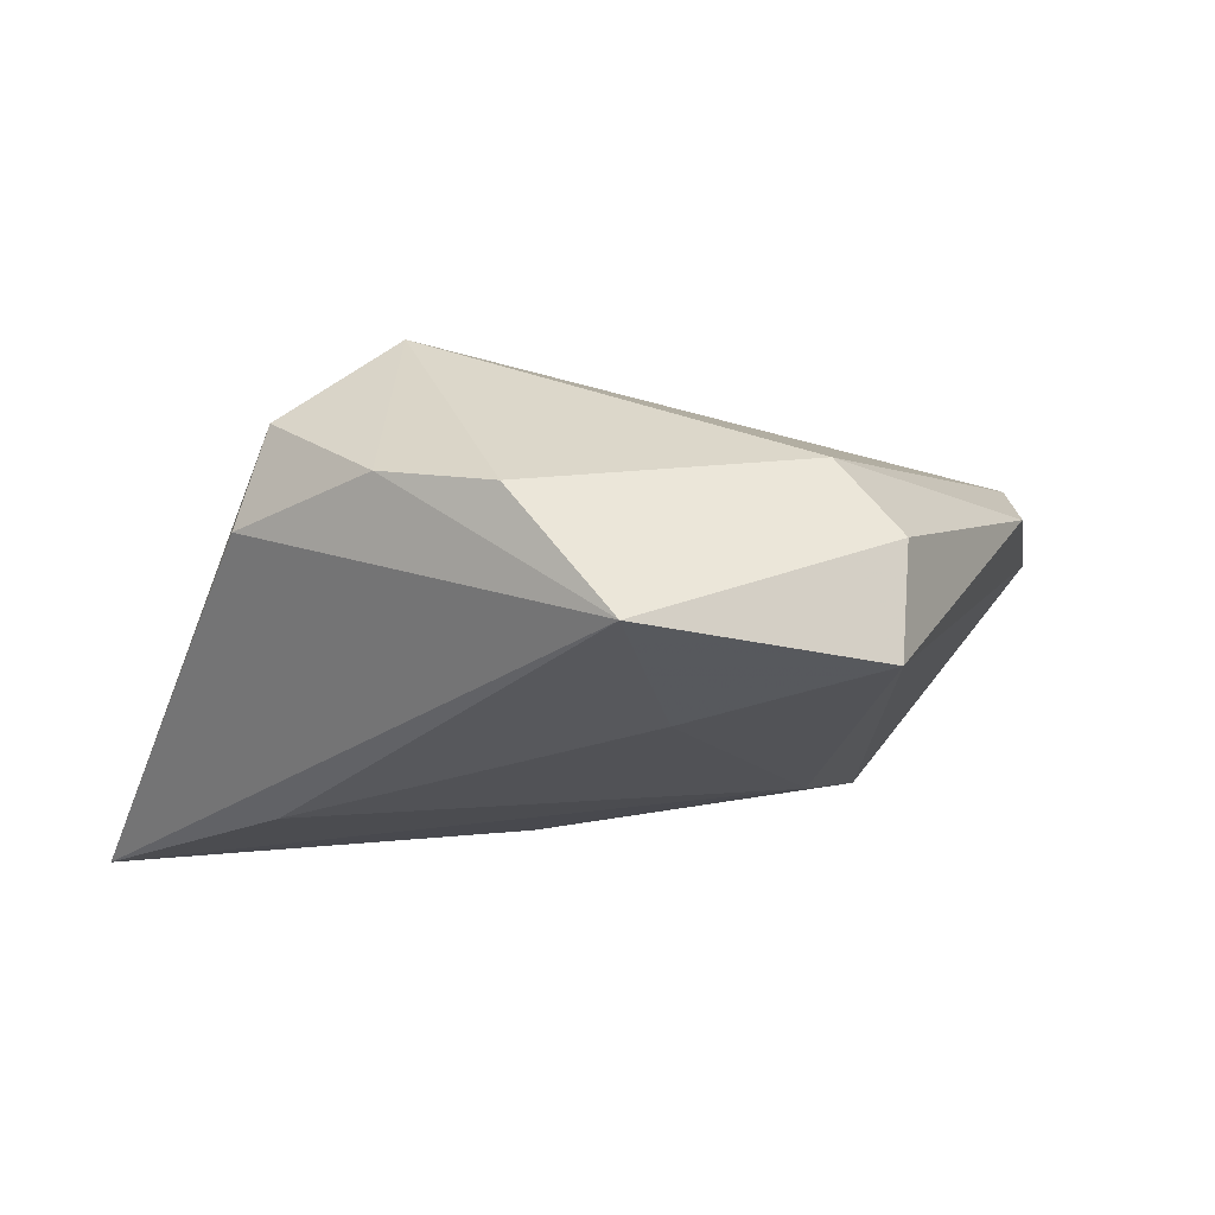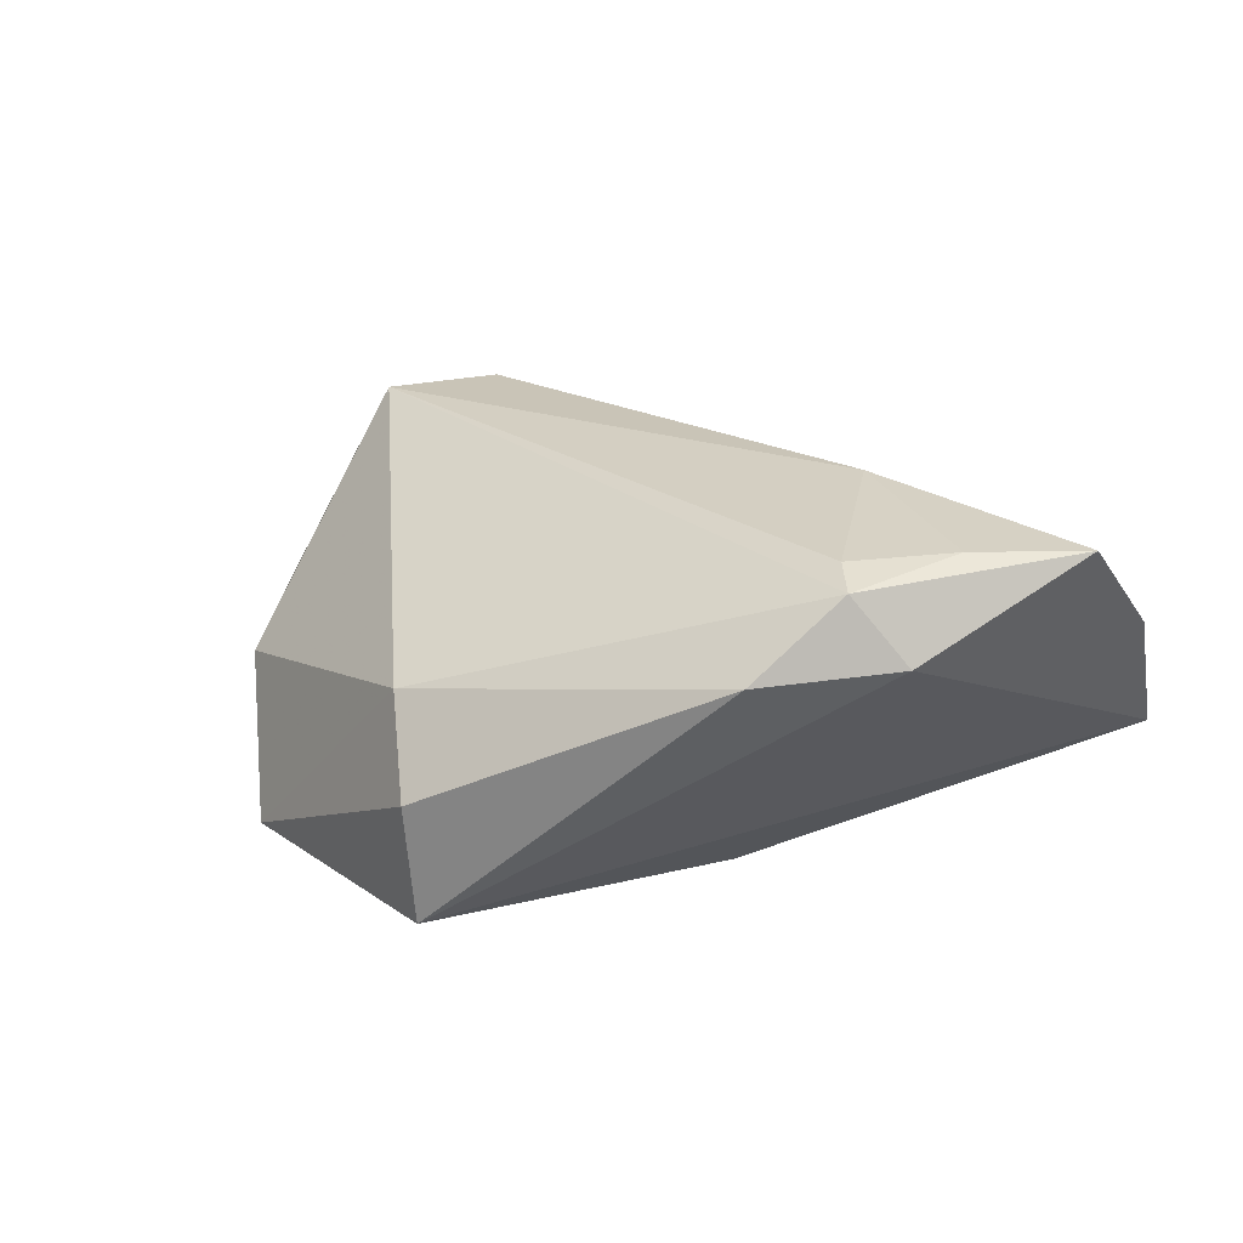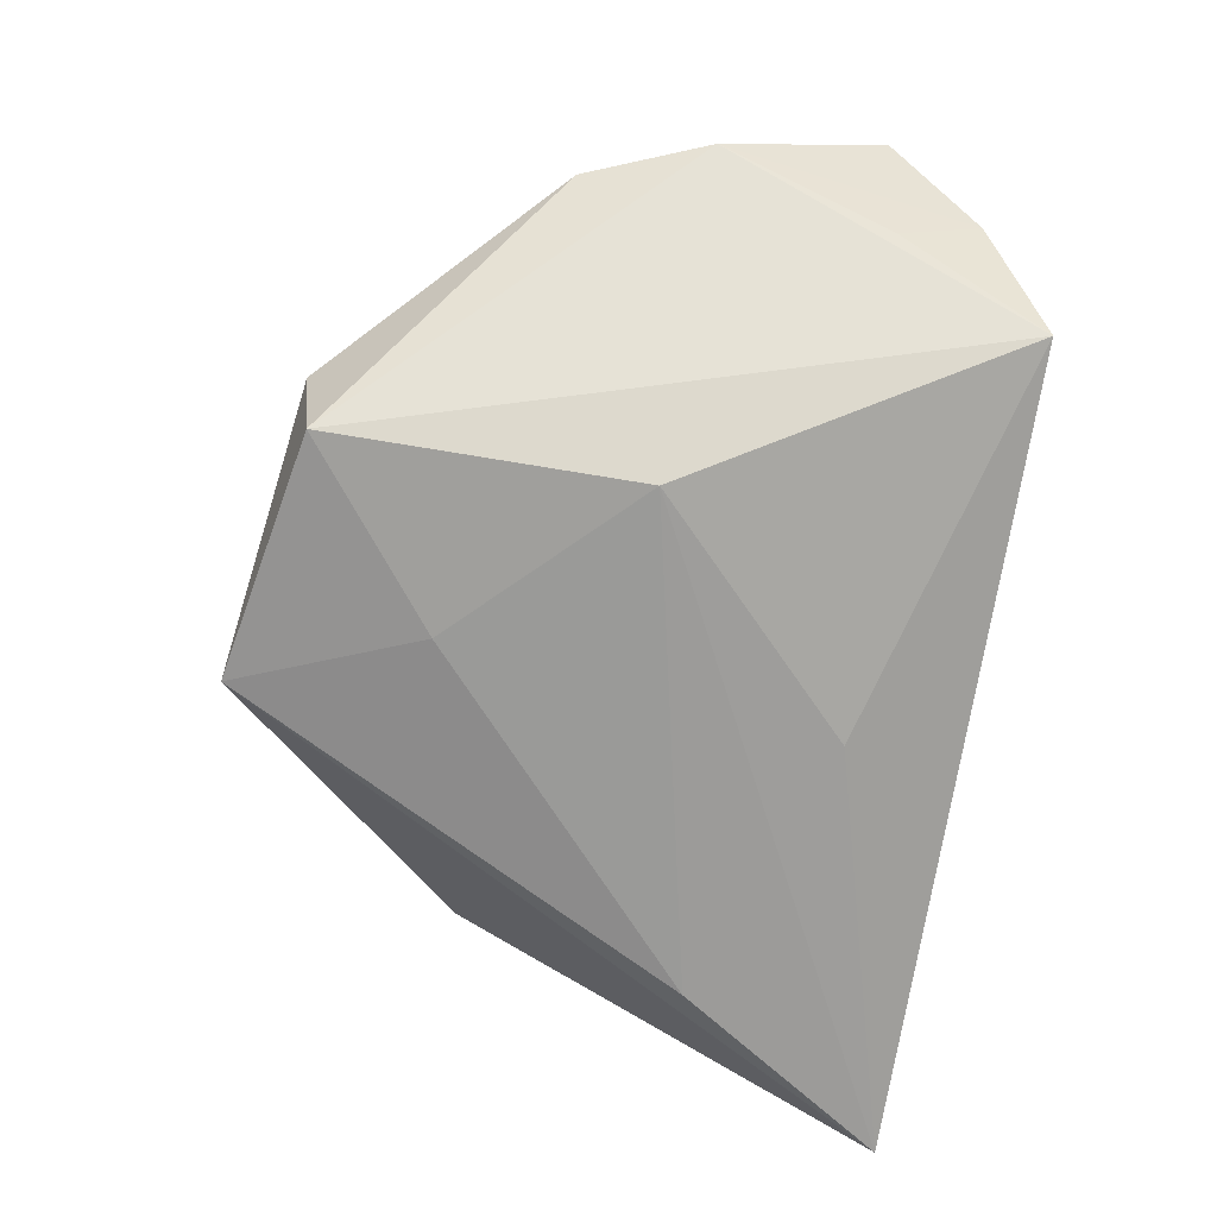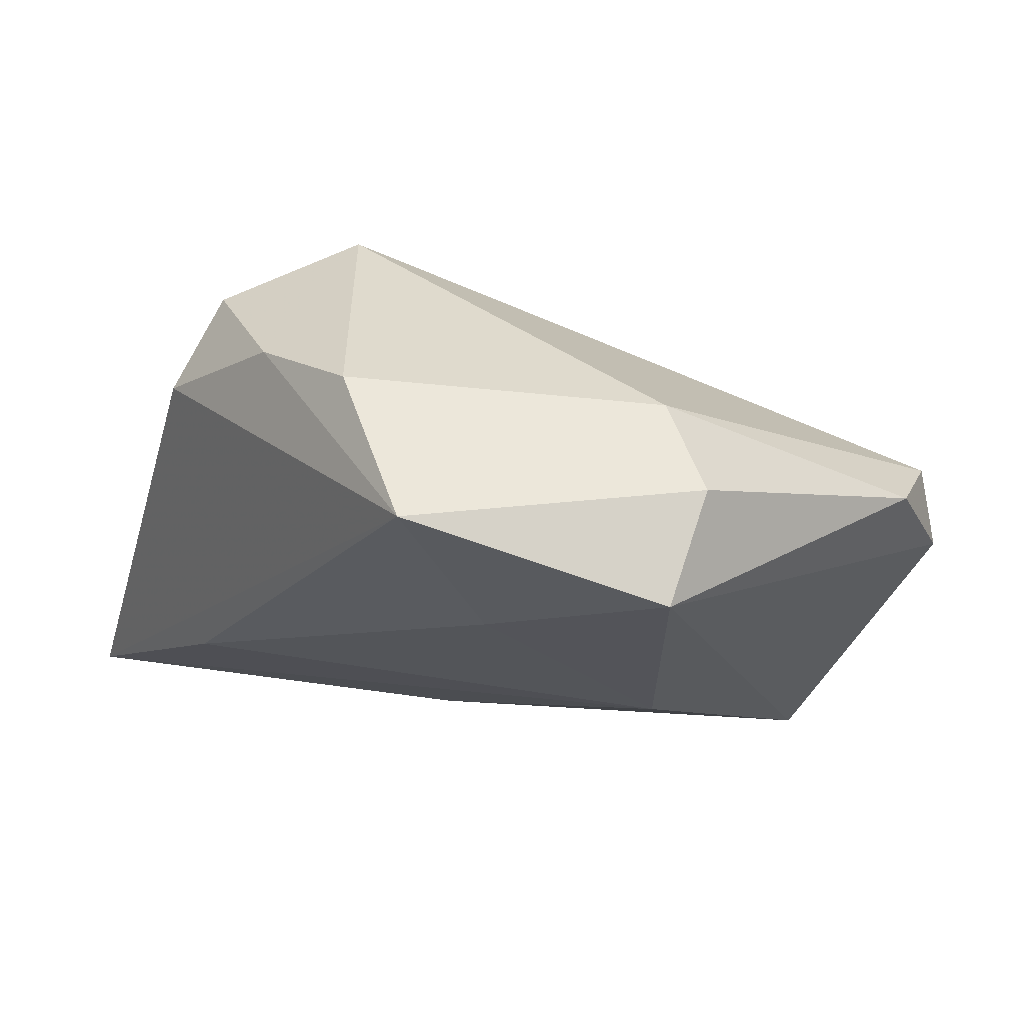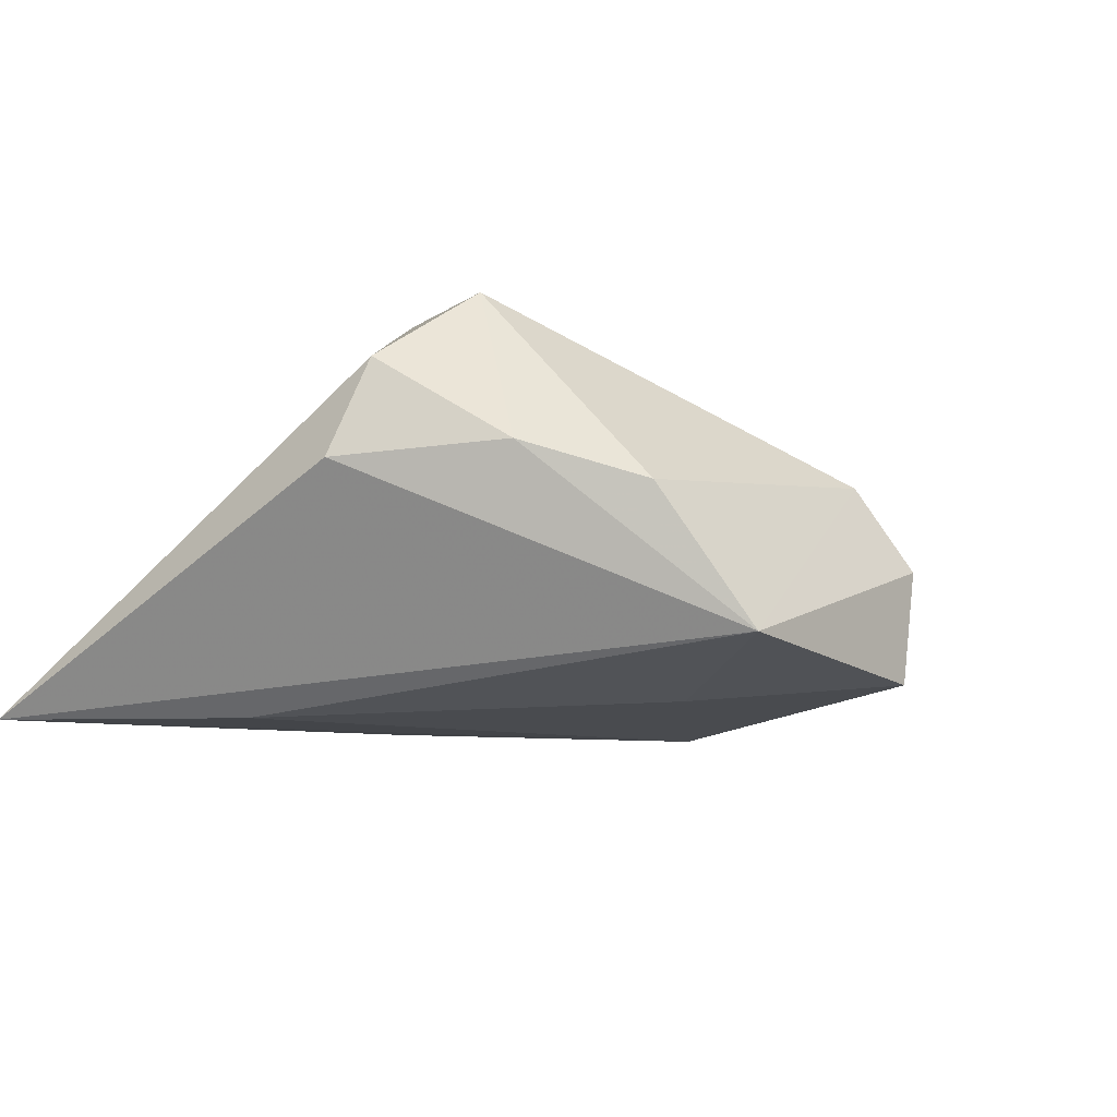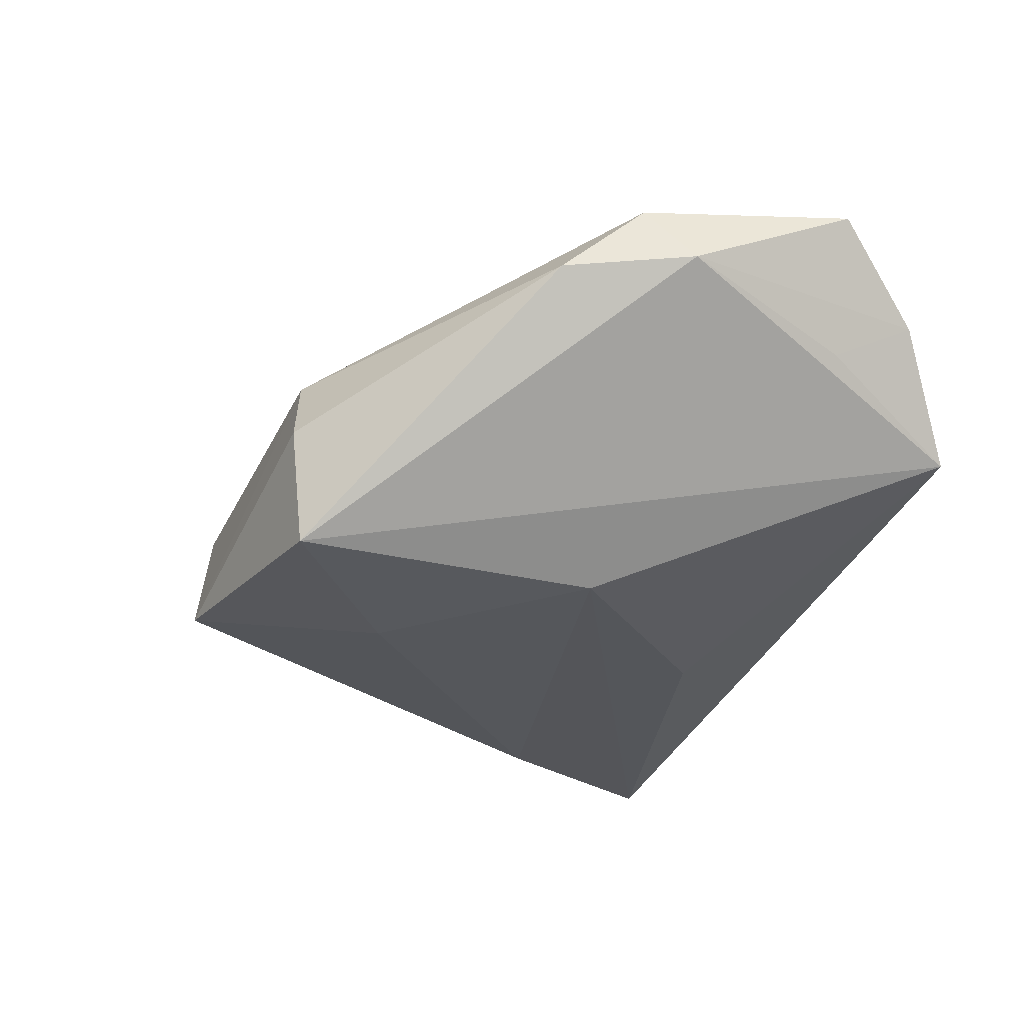
<metadata>
{"format":"obj","ext":"obj","renderer":"f3d","projection":"perspective","resolution":1024,"background":"white","views":[{"elev":-22.9,"azim":168.2,"up":"+Z"},{"elev":19.9,"azim":-118.0,"up":"+Z"},{"elev":-65.9,"azim":-100.0,"up":"+Z"},{"elev":69.0,"azim":-164.4,"up":"+Y"},{"elev":-16.8,"azim":138.9,"up":"+Z"},{"elev":-24.2,"azim":-111.2,"up":"+Z"}]}
</metadata>
<code>
v 0.05701 -0.04107 -0.02096
v 0.04656 0.01296 0.00178
v -0.04681 0.01364 0.01189
v -0.04893 -0.00992 0.02282
v -0.02226 0.03819 -0.01838
v 0.009114 0.0439 -0.01822
v 0.03796 -0.01376 -0.02255
v -0.05283 -0.001631 0.01313
v -0.02738 -0.01229 0.02531
v -0.04884 -0.03351 0.0115
v -0.001343 0.0215 -0.02067
v 0.005124 -0.02628 -0.01793
v 0.04329 0.01687 0.01374
v 0.02812 0.004418 0.02531
v 0.02072 0.03954 -0.001849
v -0.01475 -0.02964 0.008998
v -0.02272 0.0001164 -0.01919
v -0.04785 -0.02304 0.006252
v -0.01573 0.03728 0.005598
v 0.03286 0.02972 0.002751
v -0.02296 0.03985 -0.004361
v 0.007831 -0.006039 0.02267
v -0.05407 -0.02247 0.02252
v -0.04188 -0.04107 -0.003484
v -0.04877 0.003394 0.02061
v 0.02863 0.01836 0.02531
v -0.04426 0.001328 0.02222
f 13 14 1
f 1 24 12
f 1 14 22
f 22 16 1
f 10 16 23
f 10 24 1
f 1 16 10
f 2 13 1
f 20 13 2
f 1 6 2
f 6 20 2
f 9 22 14
f 23 16 9
f 16 22 9
f 14 13 26
f 26 13 20
f 26 9 14
f 8 5 24
f 8 10 23
f 17 12 24
f 24 5 17
f 1 12 17
f 11 5 6
f 11 17 5
f 6 5 21
f 21 19 6
f 25 26 19
f 25 8 23
f 15 26 20
f 19 26 15
f 15 20 6
f 6 19 15
f 24 10 18
f 18 8 24
f 10 8 18
f 1 17 7
f 17 11 7
f 7 6 1
f 7 11 6
f 23 9 4
f 4 25 23
f 19 21 3
f 3 25 19
f 8 25 3
f 5 8 3
f 3 21 5
f 27 4 9
f 25 4 27
f 9 26 27
f 26 25 27

</code>
